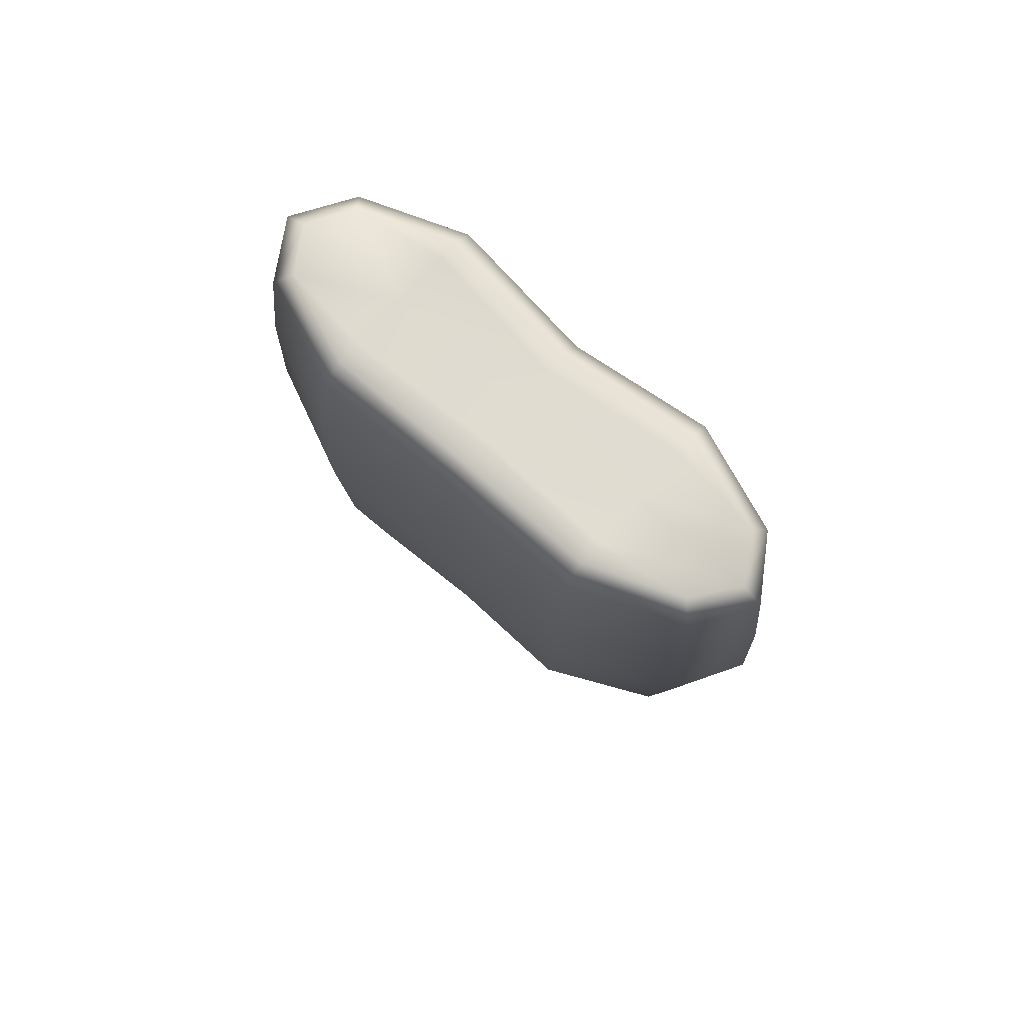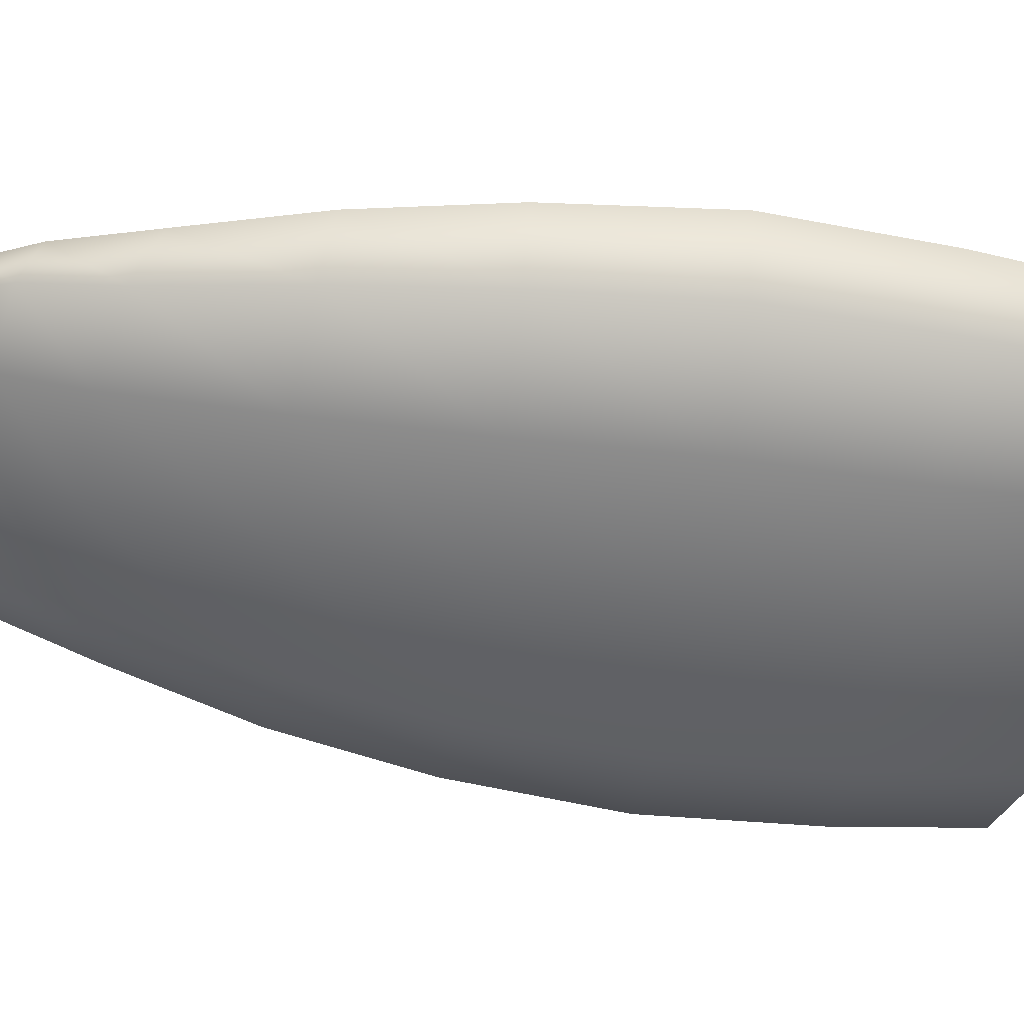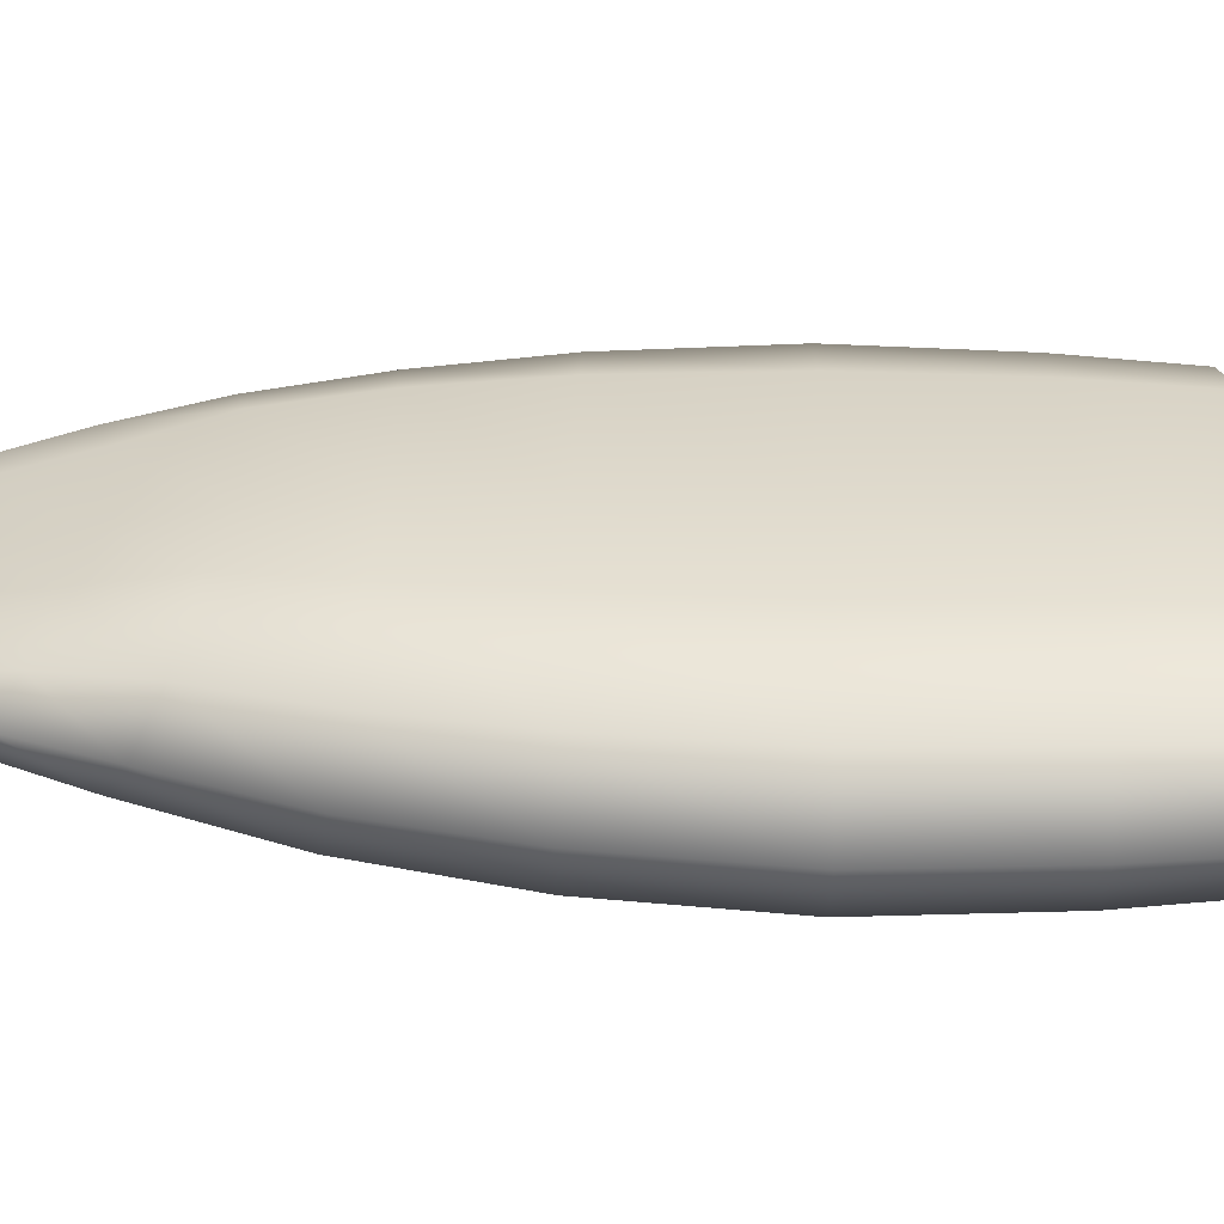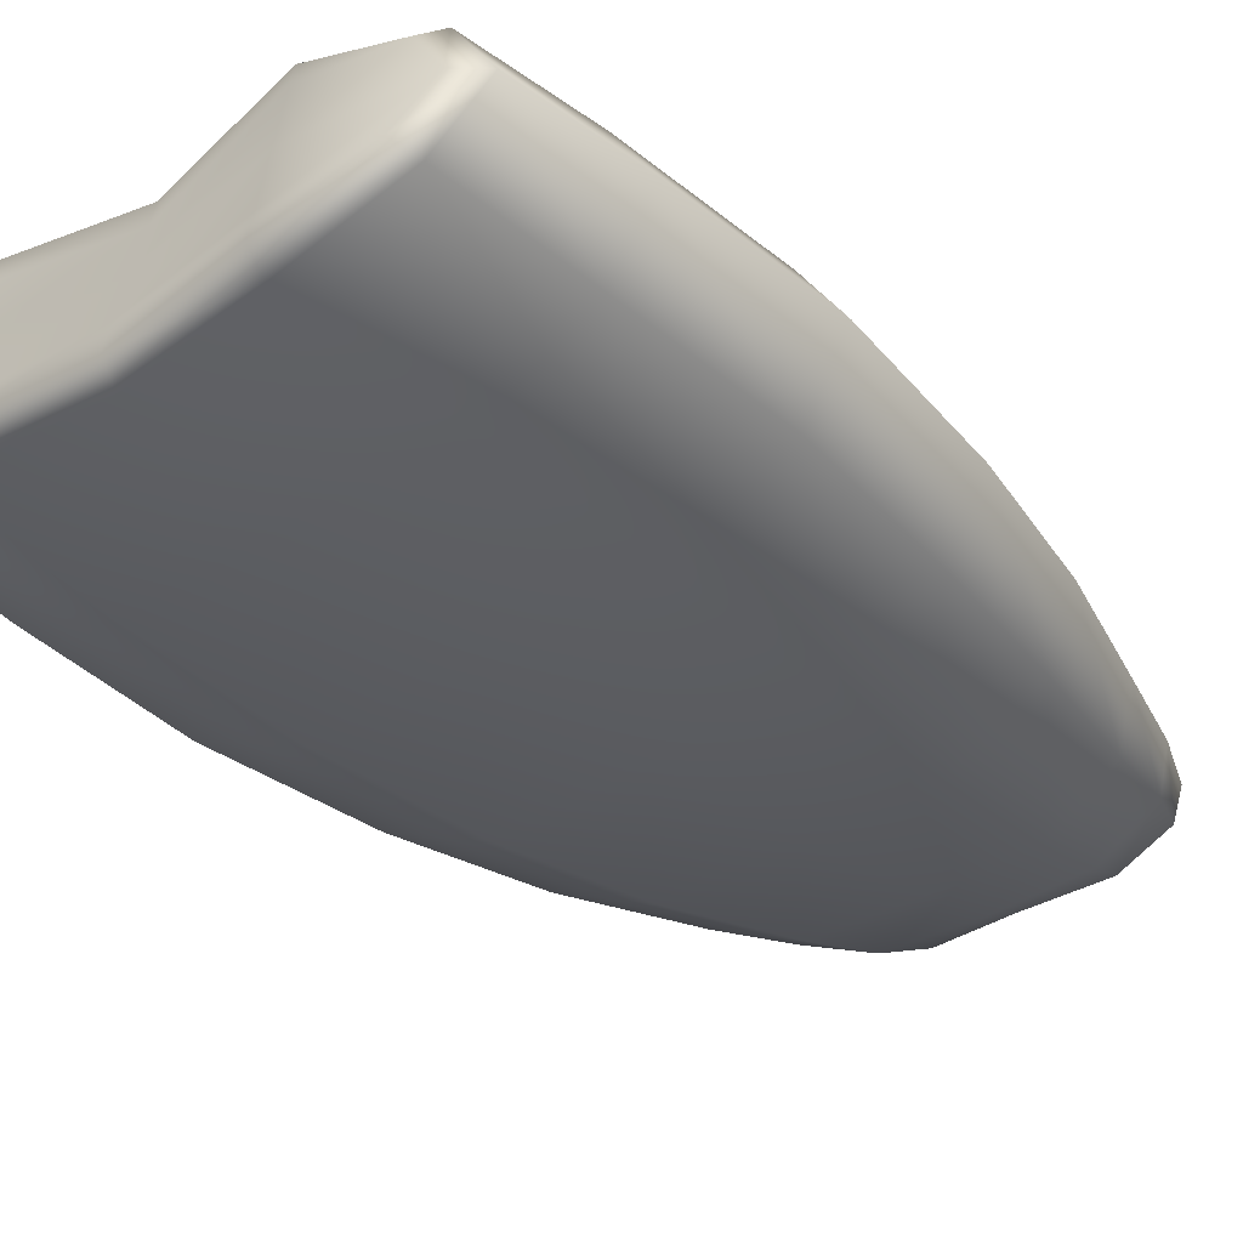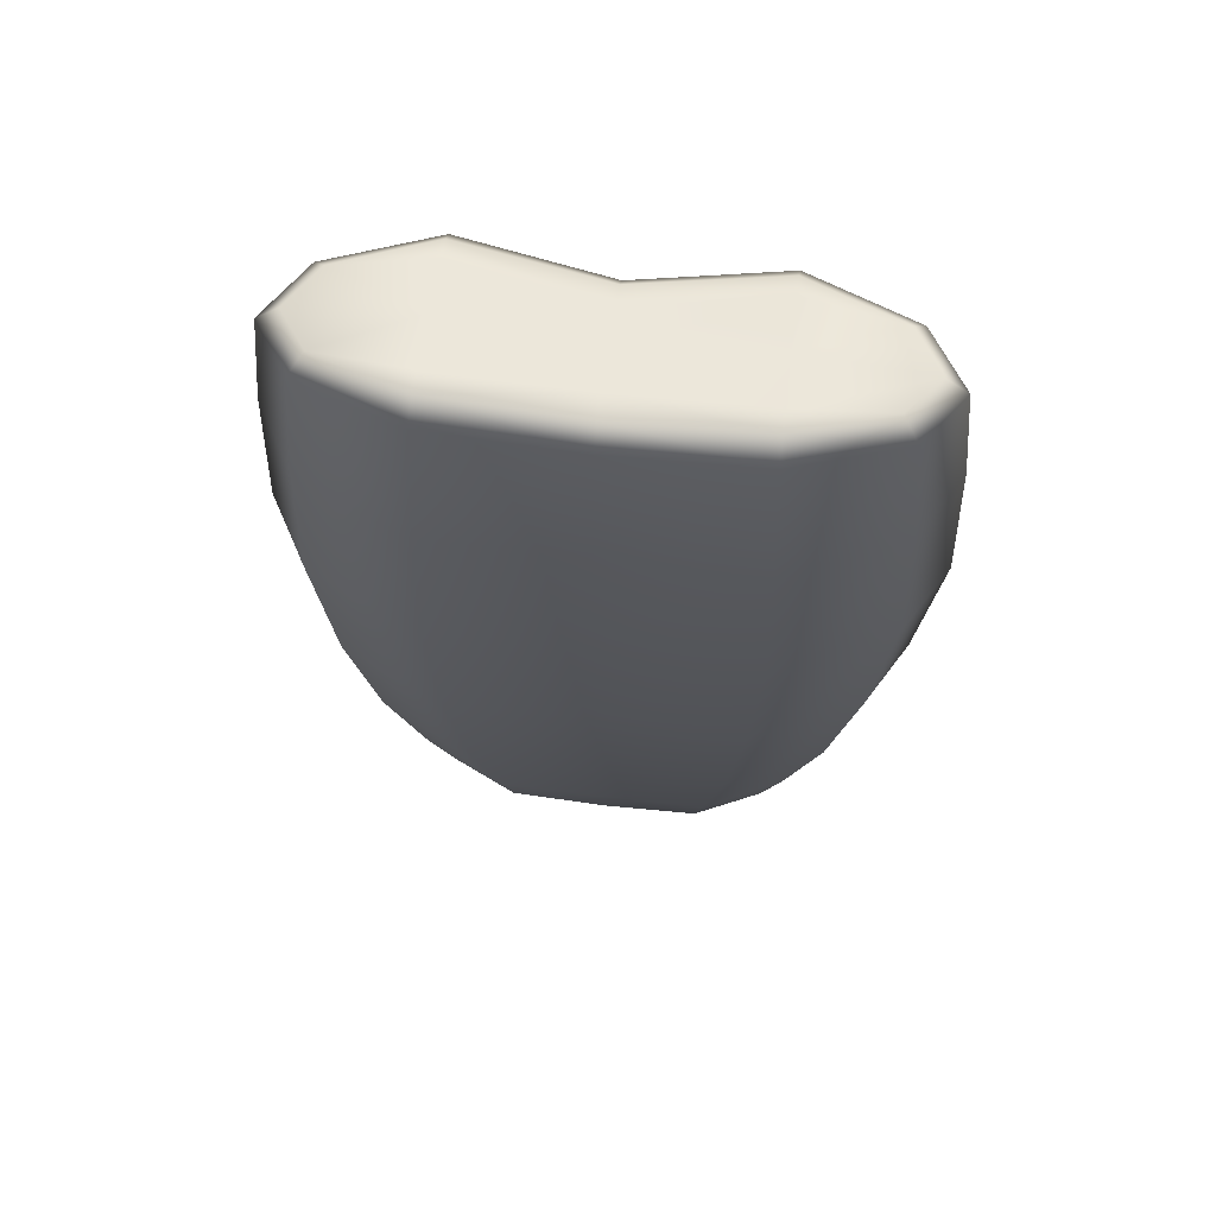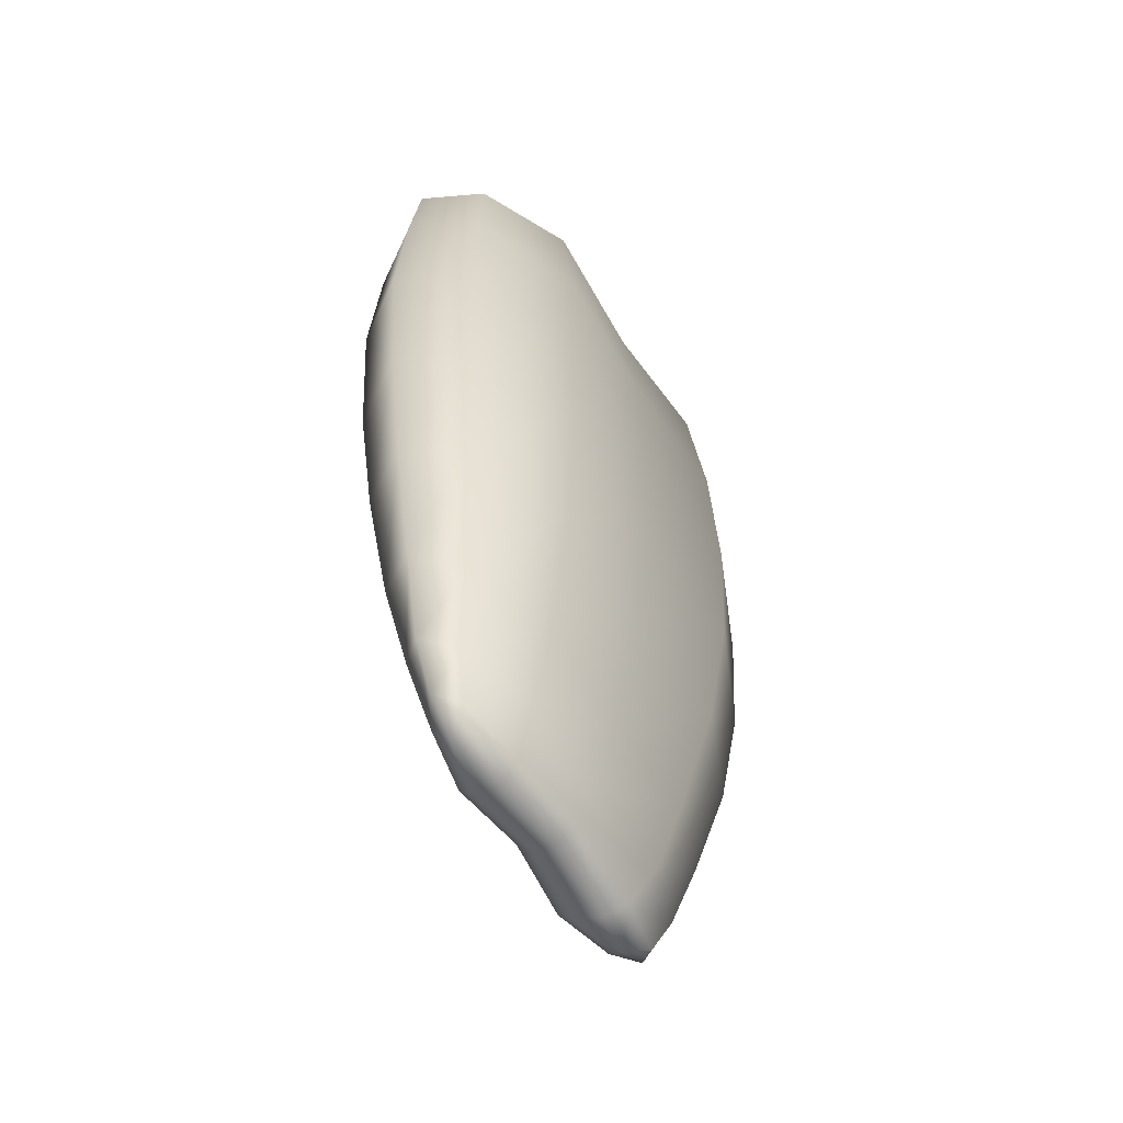
<metadata>
{"format":"obj","ext":"obj","renderer":"f3d","projection":"perspective","resolution":1024,"background":"white","views":[{"elev":78.6,"azim":-139.7,"up":"+Y"},{"elev":-54.6,"azim":81.7,"up":"+Z"},{"elev":32.8,"azim":91.4,"up":"+Z"},{"elev":-35.4,"azim":-140.0,"up":"+Z"},{"elev":65.0,"azim":-173.0,"up":"+Y"},{"elev":-61.3,"azim":122.5,"up":"+Y"}]}
</metadata>
<code>
g Fish_Fillet_Whole
v 0.2533 0.5886 0.06927
v 0.2615 0.4173 0.07048
v 0.1505 0.4173 0.1078
v 0.1458 0.5884 0.1069
v -0.001045 0.4173 0.09381
v -0.001045 0.5884 0.09346
v -0.1526 0.4173 0.1078
v -0.1479 0.5884 0.1069
v -0.2636 0.4173 0.07048
v -0.2553 0.5886 0.06927
v -0.3042 0.4173 0.007645
v -0.2947 0.5887 0.007694
v 0.2926 0.5887 0.007694
v 0.3021 0.4173 0.007645
v 0.1416 0.2465 0.1069
v 0.246 0.2461 0.06934
v -0.001045 0.2466 0.0935
v -0.1437 0.2465 0.1069
v -0.2481 0.2461 0.06934
v -0.2863 0.2456 0.007765
v 0.2842 0.2456 0.007765
v 0.127 0.1179 0.1026
v 0.2208 0.1105 0.06611
v -0.001045 0.1206 0.09038
v -0.1291 0.1179 0.1026
v -0.2229 0.1105 0.06611
v -0.2572 0.1003 0.01014
v 0.2551 0.1003 0.01014
v 0.1074 0.01181 0.09564
v 0.1868 -0.005827 0.06284
v -0.001045 0.01827 0.08362
v -0.1095 0.01181 0.09564
v -0.1889 -0.005827 0.06284
v -0.2179 -0.02992 0.01687
v 0.2158 -0.02992 0.01687
v 0.09131 -0.08735 0.07198
v 0.16 -0.103 0.05129
v -0.001035 -0.08207 0.06194
v -0.09338 -0.08735 0.07198
v -0.1622 -0.1028 0.05122
v -0.1891 -0.1241 0.02185
v 0.1869 -0.1243 0.02197
v 0.07509 -0.1878 0.05038
v 0.1351 -0.1858 0.03737
v 0.1298 -0.2031 0.02044
v 0.07469 -0.2078 0.03314
v -0.001023 -0.1791 0.04353
v 0.07469 -0.2078 0.03314
v -0.001021 -0.1996 0.02697
v -0.07714 -0.1878 0.05038
v -0.07673 -0.2078 0.03316
v -0.1383 -0.1844 0.03735
v -0.07673 -0.2078 0.03316
v -0.1296 -0.2034 0.02
v -0.1663 -0.1794 0.01995
v -0.1296 -0.2034 0.02
v 0.1635 -0.181 0.02005
v 0.1298 -0.2031 0.02044
v -0.2947 0.5887 0.007694
v -0.3042 0.4173 0.007645
v -0.2636 0.4173 -0.06101
v -0.2553 0.5889 -0.05884
v -0.1526 0.4173 -0.1114
v -0.1479 0.5891 -0.1076
v -0.001045 0.4173 -0.1047
v -0.001045 0.5891 -0.1012
v 0.1505 0.4173 -0.1114
v 0.1458 0.5891 -0.1076
v 0.2615 0.4173 -0.06101
v 0.2533 0.5889 -0.05884
v 0.3021 0.4173 0.007645
v 0.2926 0.5887 0.007694
v -0.2481 0.2451 -0.05877
v -0.2863 0.2456 0.007765
v -0.1437 0.2448 -0.1075
v -0.001045 0.2446 -0.1012
v 0.1416 0.2448 -0.1075
v 0.246 0.2451 -0.05877
v 0.2842 0.2456 0.007765
v -0.2229 0.09018 -0.048
v -0.2572 0.1003 0.01014
v -0.1291 0.08274 -0.09003
v -0.001045 0.08002 -0.08518
v 0.127 0.08274 -0.09003
v 0.2208 0.09018 -0.048
v 0.2551 0.1003 0.01014
v -0.1889 -0.05402 -0.02813
v -0.2179 -0.02992 0.01687
v -0.1095 -0.07166 -0.06028
v -0.001045 -0.07812 -0.05826
v 0.1074 -0.07166 -0.06028
v 0.1868 -0.05402 -0.02813
v 0.2158 -0.02992 0.01687
v -0.1682 -0.1423 -0.01086
v -0.1891 -0.1241 0.02185
v -0.1006 -0.1539 -0.03818
v -0.001035 -0.16 -0.03848
v 0.09857 -0.1539 -0.03818
v 0.1661 -0.1425 -0.01074
v 0.1869 -0.1243 0.02197
v -0.148 -0.194 -0.0005597
v -0.1663 -0.1794 0.01995
v -0.1296 -0.2034 0.02
v -0.08672 -0.2074 -0.01524
v -0.1296 -0.2034 0.02
v -0.08013 -0.2172 0.008691
v -0.001021 -0.1993 -0.01894
v -0.08013 -0.2172 0.008691
v -0.001021 -0.2085 0.005792
v 0.0847 -0.2073 -0.01527
v 0.07808 -0.2172 0.008719
v 0.1457 -0.1893 -0.0003711
v 0.07808 -0.2172 0.008719
v 0.1298 -0.2031 0.02044
v 0.1635 -0.181 0.02005
v 0.1298 -0.2031 0.02044
v -0.14 0.7414 0.06372
v -0.14 0.7509 0.00795
v -0.001045 0.7305 0.0051
v -0.001045 0.7211 0.04942
v 0.138 0.7509 0.00795
v 0.138 0.7414 0.06372
v 0.138 0.7606 -0.04832
v -0.001045 0.7405 -0.03918
v -0.14 0.7606 -0.04832
v 0.2289 0.7342 0.05108
v 0.2564 0.7346 0.008618
v 0.2274 0.7485 -0.03543
v -0.2585 0.7346 0.008619
v -0.2286 0.7484 -0.03443
v -0.2312 0.7341 0.05137
v -0.1401 0.7381 0.08434
v -0.001045 0.7163 0.07292
v 0.138 0.7381 0.08434
v 0.138 0.7646 -0.07241
v -0.001045 0.7464 -0.06729
v -0.1401 0.7646 -0.07242
v 0.2413 0.7146 0.06548
v 0.1389 0.7183 0.1021
v 0.138 0.7381 0.08434
v 0.2289 0.7342 0.05108
v -0.001045 0.6961 0.0899
v -0.001045 0.7163 0.07292
v 0.138 0.7381 0.08434
v -0.1401 0.7381 0.08434
v -0.141 0.7183 0.1021
v -0.2434 0.7146 0.06548
v -0.2312 0.7341 0.05137
v -0.1401 0.7381 0.08434
v -0.281 0.7143 0.008608
v -0.2585 0.7346 0.008619
v -0.2312 0.7341 0.05137
v 0.2789 0.7143 0.008609
v 0.2289 0.7342 0.05108
v 0.2564 0.7346 0.008618
v -0.281 0.7143 0.008608
v -0.2434 0.7314 -0.05075
v -0.2286 0.7484 -0.03443
v -0.2585 0.7346 0.008619
v -0.1409 0.7485 -0.09356
v -0.1401 0.7646 -0.07242
v -0.2286 0.7484 -0.03443
v -0.001045 0.7307 -0.08845
v -0.001045 0.7464 -0.06729
v -0.1401 0.7646 -0.07242
v 0.138 0.7646 -0.07241
v 0.1388 0.7485 -0.09356
v 0.2413 0.7314 -0.05075
v 0.2274 0.7485 -0.03543
v 0.138 0.7646 -0.07241
v 0.2789 0.7143 0.008609
v 0.2564 0.7346 0.008618
v 0.2274 0.7485 -0.03543
v 0.07808 -0.2172 0.008719
v 0.07469 -0.2078 0.03314
v 0.1298 -0.2031 0.02044
v -0.001021 -0.2085 0.005792
v -0.001021 -0.1996 0.02697
v -0.08013 -0.2172 0.008691
v -0.07673 -0.2078 0.03316
v -0.1296 -0.2034 0.02
g Fish_Fillet_Whole_0
f 3 2 1
f 4 3 1
f 5 3 4
f 6 5 4
f 7 5 6
f 8 7 6
f 9 7 8
f 10 9 8
f 11 9 10
f 12 11 10
f 1 2 13
f 2 14 13
f 3 15 2
f 15 16 2
f 2 16 14
f 17 15 3
f 5 17 3
f 18 17 5
f 7 18 5
f 19 18 7
f 9 19 7
f 20 19 9
f 11 20 9
f 16 21 14
f 15 22 16
f 22 23 16
f 16 23 21
f 24 22 15
f 17 24 15
f 25 24 17
f 18 25 17
f 26 25 18
f 19 26 18
f 27 26 19
f 20 27 19
f 23 28 21
f 22 29 23
f 29 30 23
f 23 30 28
f 31 29 22
f 24 31 22
f 32 31 24
f 25 32 24
f 33 32 25
f 26 33 25
f 34 33 26
f 27 34 26
f 30 35 28
f 29 36 30
f 36 37 30
f 30 37 35
f 38 36 29
f 31 38 29
f 39 38 31
f 32 39 31
f 40 39 32
f 33 40 32
f 41 40 33
f 34 41 33
f 37 42 35
f 36 43 37
f 43 44 37
f 37 44 42
f 44 43 45
f 43 46 45
f 47 43 36
f 38 47 36
f 43 47 48
f 47 49 48
f 47 50 49
f 50 47 38
f 39 50 38
f 50 51 49
f 52 50 39
f 40 52 39
f 50 52 53
f 52 54 53
f 55 52 40
f 41 55 40
f 52 55 56
f 44 57 42
f 58 57 44
f 61 60 59
f 62 61 59
f 63 61 62
f 64 63 62
f 65 63 64
f 66 65 64
f 67 65 66
f 68 67 66
f 69 67 68
f 70 69 68
f 71 69 70
f 72 71 70
f 61 73 60
f 73 74 60
f 75 73 61
f 63 75 61
f 76 75 63
f 65 76 63
f 77 76 65
f 67 77 65
f 78 77 67
f 69 78 67
f 79 78 69
f 71 79 69
f 73 80 74
f 80 81 74
f 82 80 73
f 75 82 73
f 83 82 75
f 76 83 75
f 84 83 76
f 77 84 76
f 85 84 77
f 78 85 77
f 86 85 78
f 79 86 78
f 80 87 81
f 87 88 81
f 89 87 80
f 82 89 80
f 90 89 82
f 83 90 82
f 91 90 83
f 84 91 83
f 92 91 84
f 85 92 84
f 93 92 85
f 86 93 85
f 87 94 88
f 94 95 88
f 96 94 87
f 89 96 87
f 97 96 89
f 90 97 89
f 98 97 90
f 91 98 90
f 99 98 91
f 92 99 91
f 100 99 92
f 93 100 92
f 94 101 95
f 101 102 95
f 102 101 103
f 104 101 94
f 96 104 94
f 101 104 105
f 104 106 105
f 107 104 96
f 97 107 96
f 104 107 108
f 107 109 108
f 107 110 109
f 110 107 97
f 98 110 97
f 110 111 109
f 112 110 98
f 99 112 98
f 110 112 113
f 112 114 113
f 115 112 99
f 112 115 116
f 100 115 99
f 119 118 117
f 120 119 117
f 121 119 120
f 122 121 120
f 121 123 119
f 123 124 119
f 118 119 124
f 125 118 124
f 121 122 126
f 127 121 126
f 121 127 128
f 123 121 128
f 118 125 129
f 125 130 129
f 118 129 131
f 117 118 131
f 117 131 132
f 117 132 133
f 120 117 133
f 120 133 134
f 122 120 134
f 122 134 126
f 123 128 135
f 123 135 124
f 135 136 124
f 124 136 137
f 125 124 137
f 125 137 130
f 140 139 138
f 141 140 138
f 139 4 138
f 4 1 138
f 6 4 139
f 142 6 139
f 143 142 139
f 144 143 139
f 143 145 142
f 145 146 142
f 8 6 142
f 146 8 142
f 10 8 146
f 147 10 146
f 148 147 146
f 149 148 146
f 12 10 147
f 150 12 147
f 151 150 147
f 152 151 147
f 1 13 153
f 138 1 153
f 138 153 154
f 153 155 154
f 158 157 156
f 159 158 156
f 157 62 156
f 62 59 156
f 64 62 157
f 160 64 157
f 161 160 157
f 162 161 157
f 66 64 160
f 163 66 160
f 164 163 160
f 165 164 160
f 164 166 163
f 166 167 163
f 68 66 163
f 167 68 163
f 70 68 167
f 168 70 167
f 169 168 167
f 170 169 167
f 72 70 168
f 171 72 168
f 172 171 168
f 173 172 168
f 176 175 174
f 174 175 177
f 175 178 177
f 177 178 179
f 178 180 179
f 179 180 181

</code>
